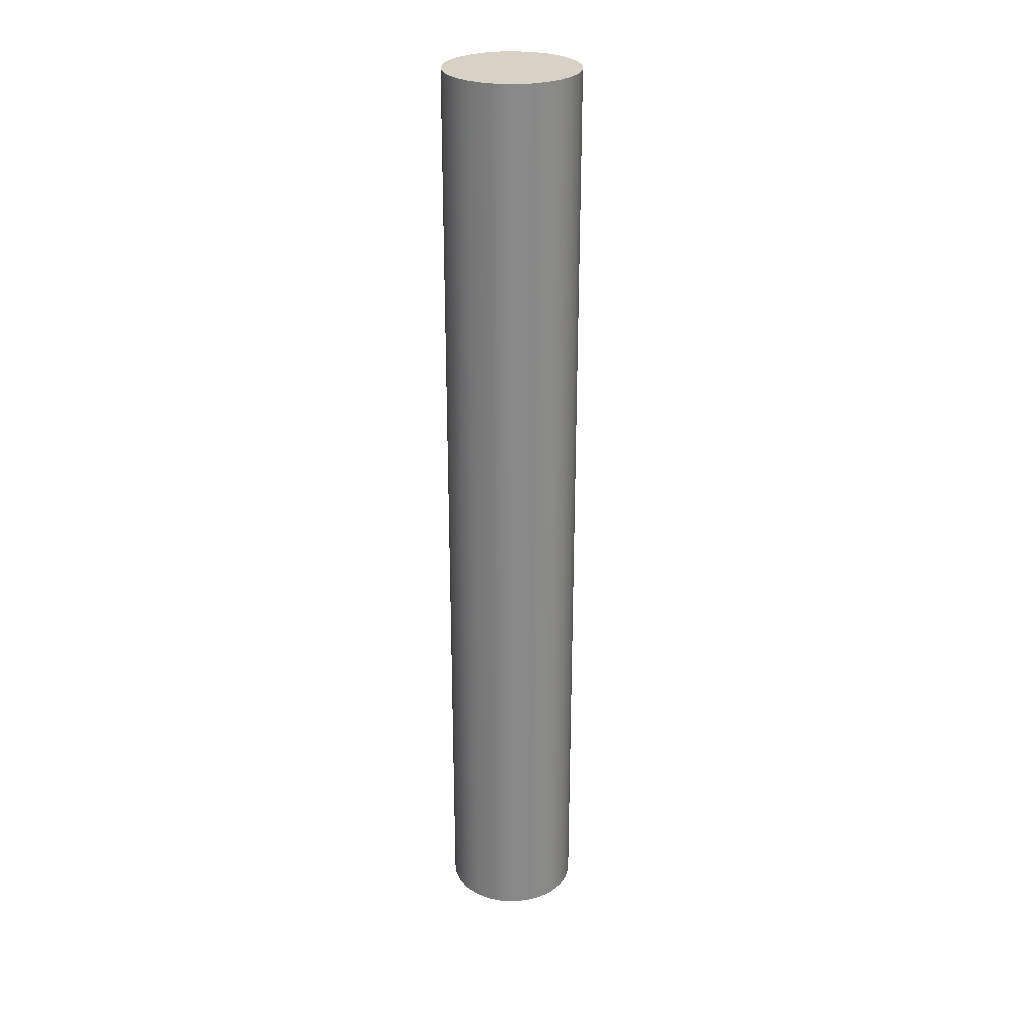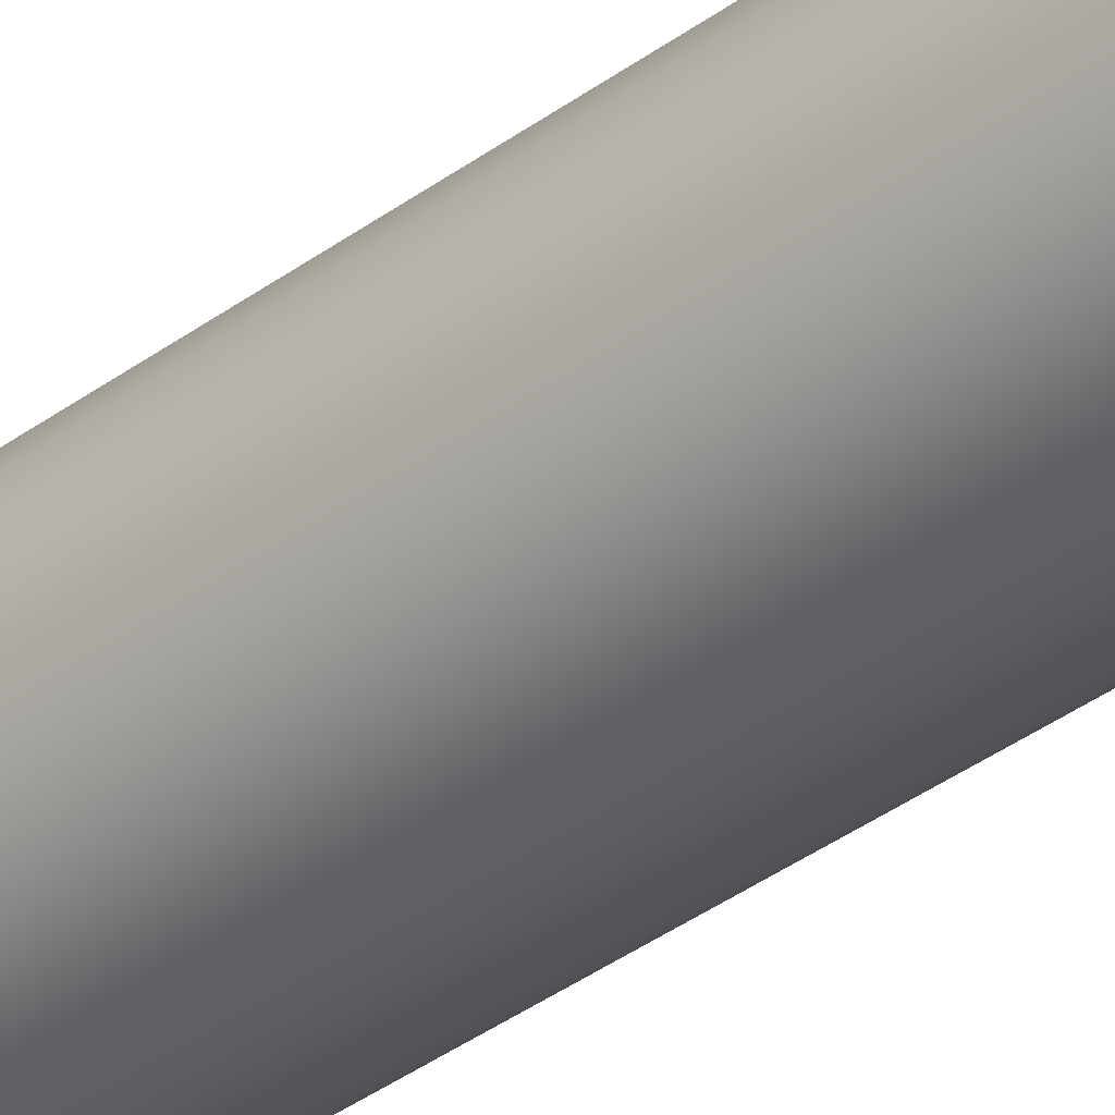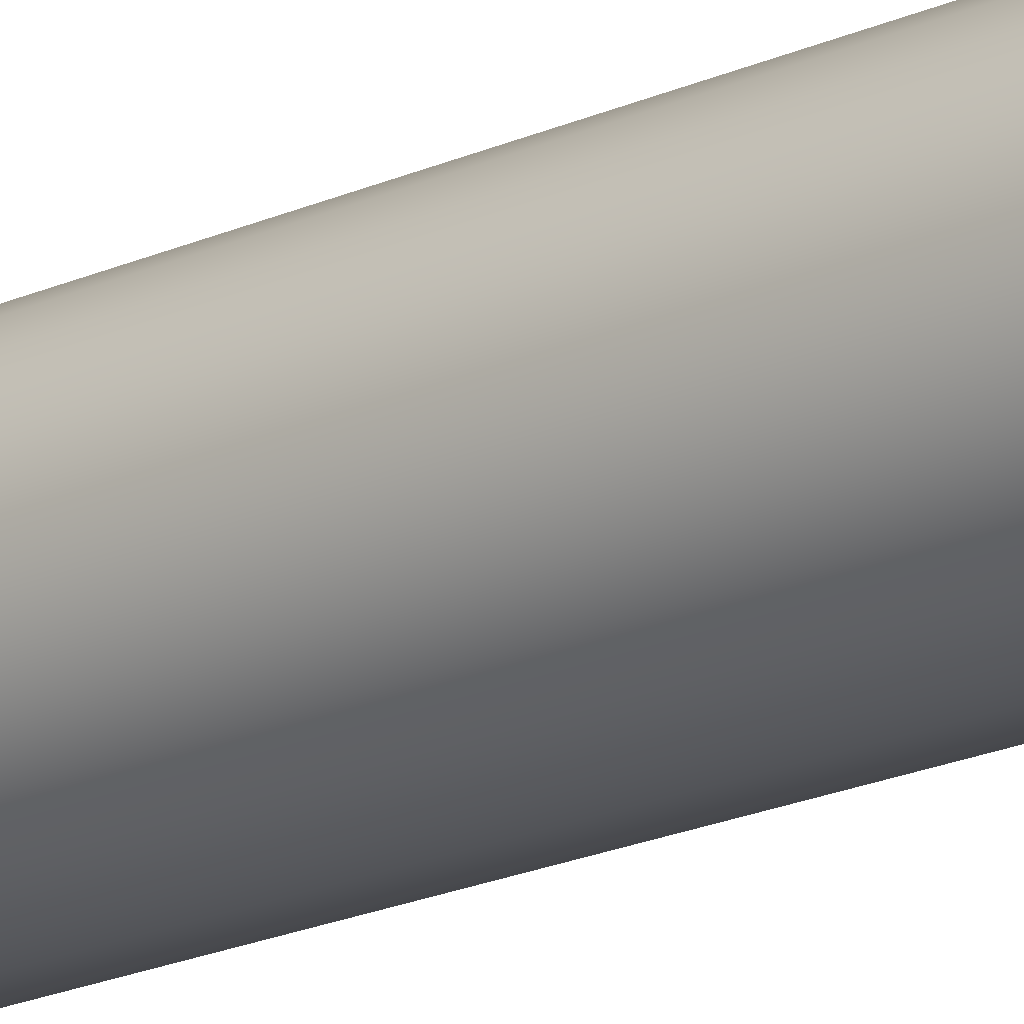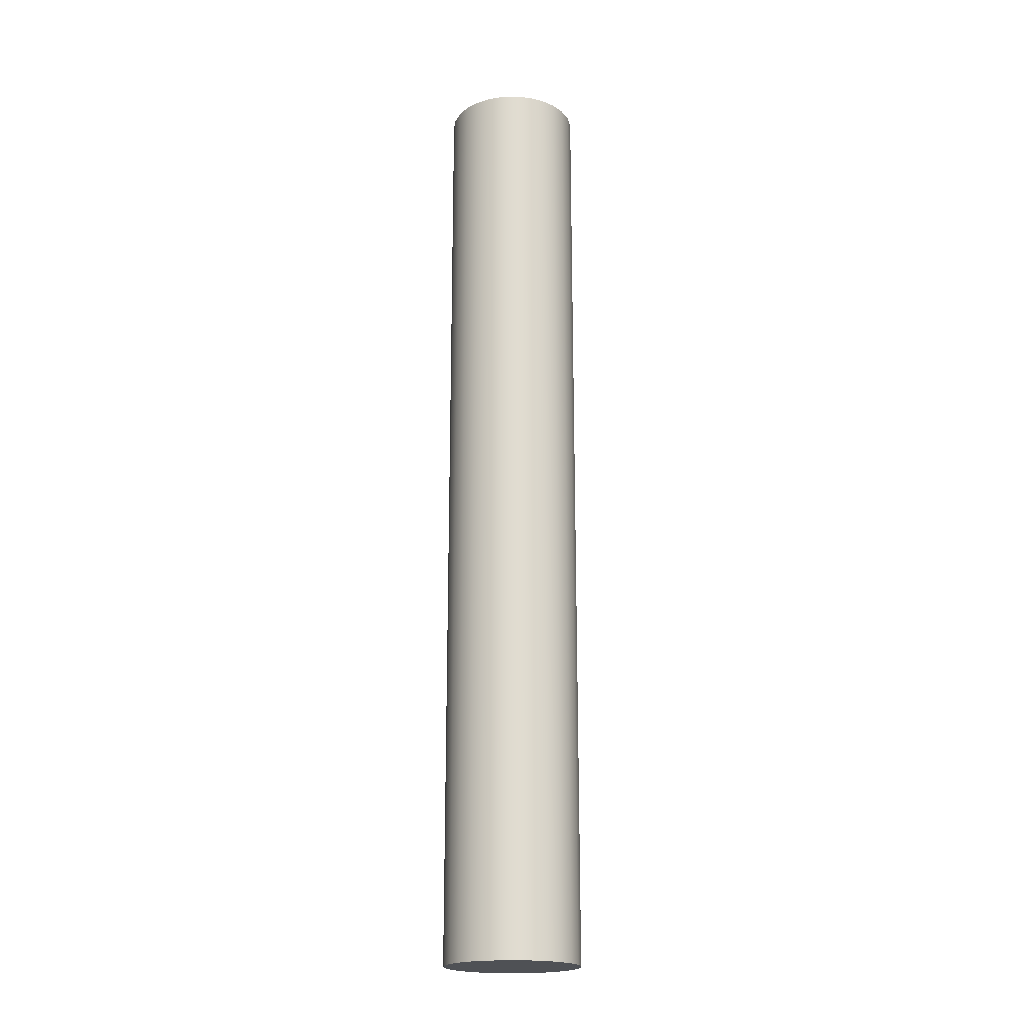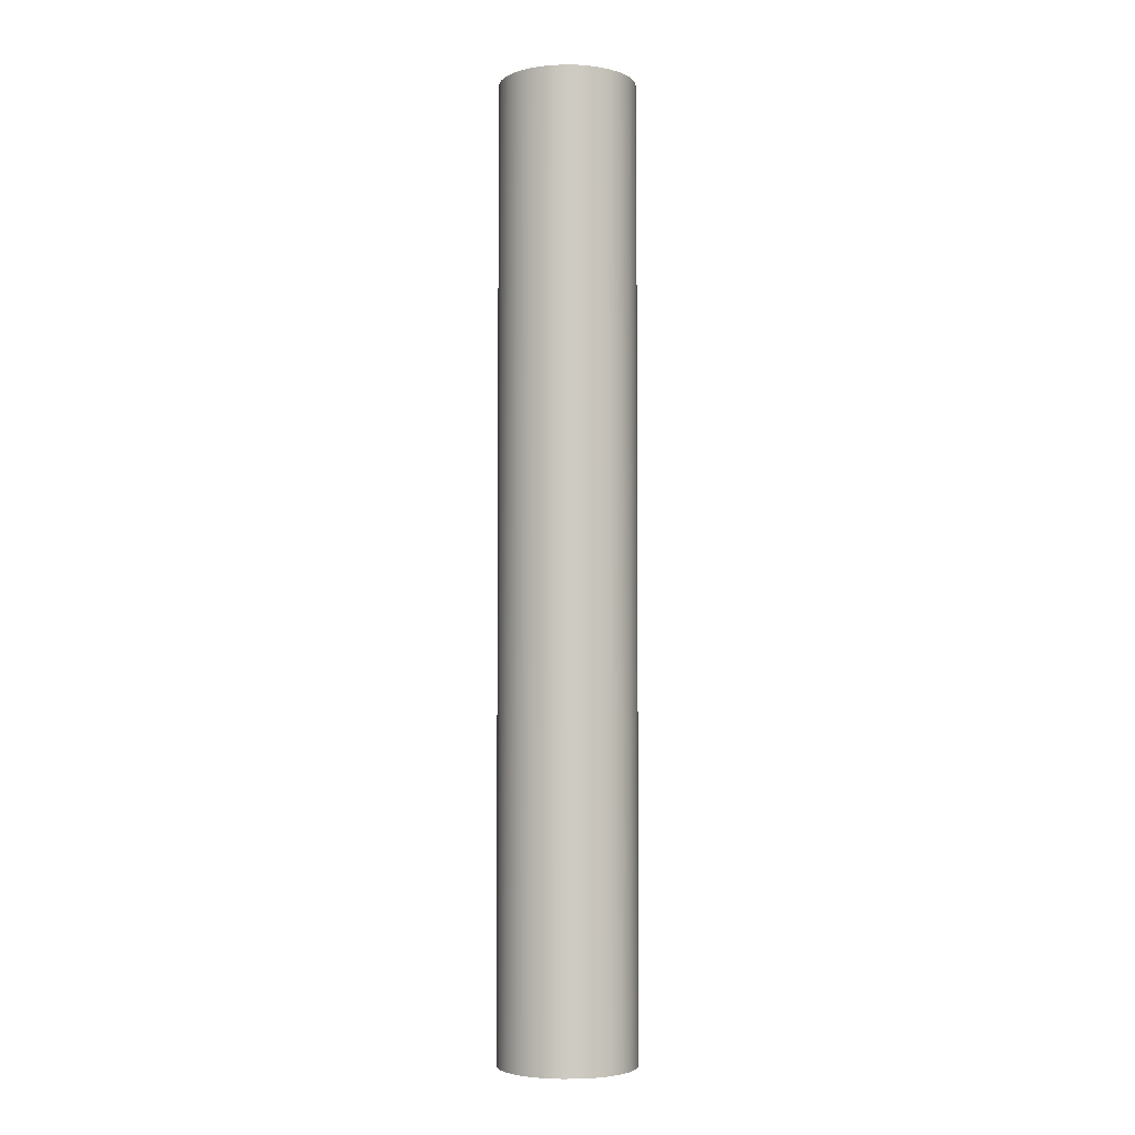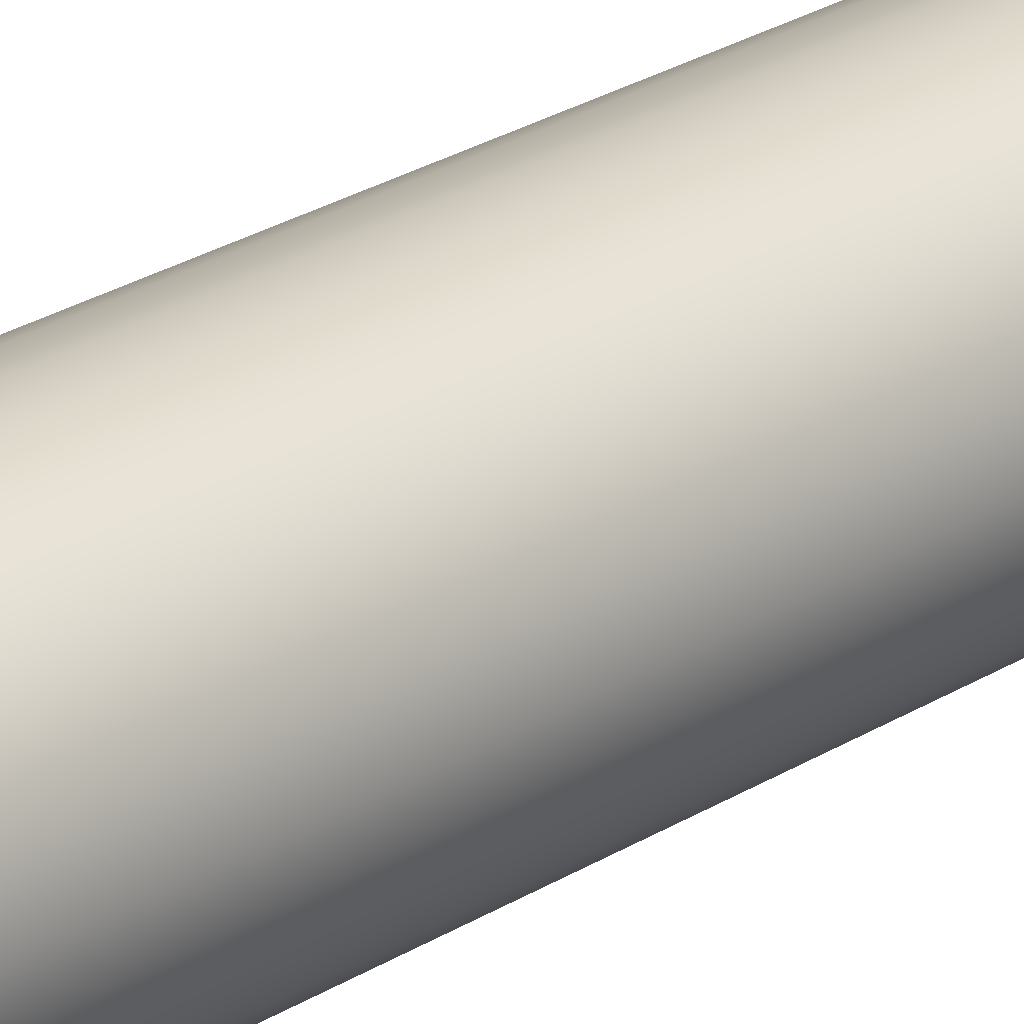
<metadata>
{"format":"obj","ext":"obj","renderer":"f3d","projection":"perspective","resolution":1024,"background":"white","views":[{"elev":27.2,"azim":74.1,"up":"+Z"},{"elev":-38.6,"azim":-47.3,"up":"+Y"},{"elev":-20.1,"azim":-50.1,"up":"+Y"},{"elev":-19.9,"azim":179.6,"up":"+Z"},{"elev":-4.1,"azim":-78.6,"up":"+Z"},{"elev":23.4,"azim":42.3,"up":"+Y"}]}
</metadata>
<code>
v 0.15 1.837e-17 -0.48
v 0.146 -0.03459 -0.48
v 0.134 -0.06732 -0.48
v 0.1149 -0.09642 -0.48
v 0.08957 -0.1203 -0.48
v 0.05941 -0.1377 -0.48
v 0.02605 -0.1477 -0.48
v -0.008722 -0.1497 -0.48
v -0.04302 -0.1437 -0.48
v -0.075 -0.1299 -0.48
v -0.1029 -0.1091 -0.48
v -0.1253 -0.08243 -0.48
v -0.141 -0.0513 -0.48
v -0.149 -0.01741 -0.48
v -0.149 0.01741 -0.48
v -0.141 0.0513 -0.48
v -0.1253 0.08243 -0.48
v -0.1029 0.1091 -0.48
v -0.075 0.1299 -0.48
v -0.04302 0.1437 -0.48
v -0.008722 0.1497 -0.48
v 0.02605 0.1477 -0.48
v 0.05941 0.1377 -0.48
v 0.08957 0.1203 -0.48
v 0.1149 0.09642 -0.48
v 0.134 0.06732 -0.48
v 0.146 0.03459 -0.48
v 0.15 1.837e-17 -0.48
v 0.146 0.03459 -0.48
v 0.134 0.06732 -0.48
v 0.1149 0.09642 -0.48
v 0.08957 0.1203 -0.48
v 0.05941 0.1377 -0.48
v 0.02605 0.1477 -0.48
v -0.008722 0.1497 -0.48
v -0.04302 0.1437 -0.48
v -0.075 0.1299 -0.48
v -0.1029 0.1091 -0.48
v -0.1253 0.08243 -0.48
v -0.141 0.0513 -0.48
v -0.149 0.01741 -0.48
v -0.149 -0.01741 -0.48
v -0.141 -0.0513 -0.48
v -0.1253 -0.08243 -0.48
v -0.1029 -0.1091 -0.48
v -0.075 -0.1299 -0.48
v -0.04302 -0.1437 -0.48
v -0.008722 -0.1497 -0.48
v 0.02605 -0.1477 -0.48
v 0.05941 -0.1377 -0.48
v 0.08957 -0.1203 -0.48
v 0.1149 -0.09642 -0.48
v 0.134 -0.06732 -0.48
v 0.146 -0.03459 -0.48
v 0.15 1.837e-17 1.62
v 0.146 -0.03459 1.62
v 0.134 -0.06732 1.62
v 0.1149 -0.09642 1.62
v 0.08957 -0.1203 1.62
v 0.05941 -0.1377 1.62
v 0.02605 -0.1477 1.62
v -0.008722 -0.1497 1.62
v -0.04302 -0.1437 1.62
v -0.075 -0.1299 1.62
v -0.1029 -0.1091 1.62
v -0.1253 -0.08243 1.62
v -0.141 -0.0513 1.62
v -0.149 -0.01741 1.62
v -0.149 0.01741 1.62
v -0.141 0.0513 1.62
v -0.1253 0.08243 1.62
v -0.1029 0.1091 1.62
v -0.075 0.1299 1.62
v -0.04302 0.1437 1.62
v -0.008722 0.1497 1.62
v 0.02605 0.1477 1.62
v 0.05941 0.1377 1.62
v 0.08957 0.1203 1.62
v 0.1149 0.09642 1.62
v 0.134 0.06732 1.62
v 0.146 0.03459 1.62
v 0.15 1.837e-17 -0.48
v 0.15 1.837e-17 1.62
v 0.15 1.837e-17 1.62
v 0.146 0.03459 1.62
v 0.134 0.06732 1.62
v 0.1149 0.09642 1.62
v 0.08957 0.1203 1.62
v 0.05941 0.1377 1.62
v 0.02605 0.1477 1.62
v -0.008722 0.1497 1.62
v -0.04302 0.1437 1.62
v -0.075 0.1299 1.62
v -0.1029 0.1091 1.62
v -0.1253 0.08243 1.62
v -0.141 0.0513 1.62
v -0.149 0.01741 1.62
v -0.149 -0.01741 1.62
v -0.141 -0.0513 1.62
v -0.1253 -0.08243 1.62
v -0.1029 -0.1091 1.62
v -0.075 -0.1299 1.62
v -0.04302 -0.1437 1.62
v -0.008722 -0.1497 1.62
v 0.02605 -0.1477 1.62
v 0.05941 -0.1377 1.62
v 0.08957 -0.1203 1.62
v 0.1149 -0.09642 1.62
v 0.134 -0.06732 1.62
v 0.146 -0.03459 1.62
g 4d33cf54-e366-11ea-9652-54bf646e7e1f
f 2 14 1
f 1 14 15
f 1 15 27
f 27 15 16
f 27 16 26
f 26 16 17
f 26 17 25
f 25 17 18
f 25 18 24
f 24 18 19
f 24 19 23
f 23 19 20
f 23 20 22
f 22 20 21
f 14 2 13
f 13 2 3
f 13 3 12
f 12 3 4
f 12 4 11
f 11 4 5
f 11 5 10
f 10 5 6
f 10 6 9
f 9 6 7
f 9 7 8
g 4d33f668-e366-11ea-bfb8-54bf646e7e1f
f 29 81 28
f 28 81 83
f 82 55 54
f 54 55 56
f 54 56 53
f 53 56 57
f 53 57 52
f 52 57 58
f 52 58 51
f 51 58 59
f 51 59 50
f 50 59 60
f 50 60 49
f 49 60 61
f 49 61 48
f 48 61 62
f 48 62 47
f 47 62 63
f 47 63 46
f 46 63 64
f 46 64 45
f 45 64 65
f 45 65 44
f 44 65 66
f 44 66 43
f 43 66 67
f 43 67 42
f 42 67 68
f 42 68 41
f 41 68 69
f 41 69 40
f 40 69 70
f 40 70 39
f 39 70 71
f 39 71 38
f 38 71 72
f 38 72 37
f 37 72 73
f 37 73 36
f 36 73 74
f 36 74 35
f 35 74 75
f 35 75 34
f 34 75 76
f 34 76 33
f 33 76 77
f 33 77 32
f 32 77 78
f 32 78 31
f 31 78 79
f 31 79 30
f 30 79 80
f 30 80 29
f 29 80 81
g 4d341d78-e366-11ea-b2be-54bf646e7e1f
f 85 97 84
f 84 97 98
f 84 98 110
f 110 98 99
f 110 99 109
f 109 99 100
f 109 100 108
f 108 100 101
f 108 101 107
f 107 101 102
f 107 102 106
f 106 102 103
f 106 103 105
f 105 103 104
f 97 85 96
f 96 85 86
f 96 86 95
f 95 86 87
f 95 87 94
f 94 87 88
f 94 88 93
f 93 88 89
f 93 89 92
f 92 89 90
f 92 90 91

</code>
